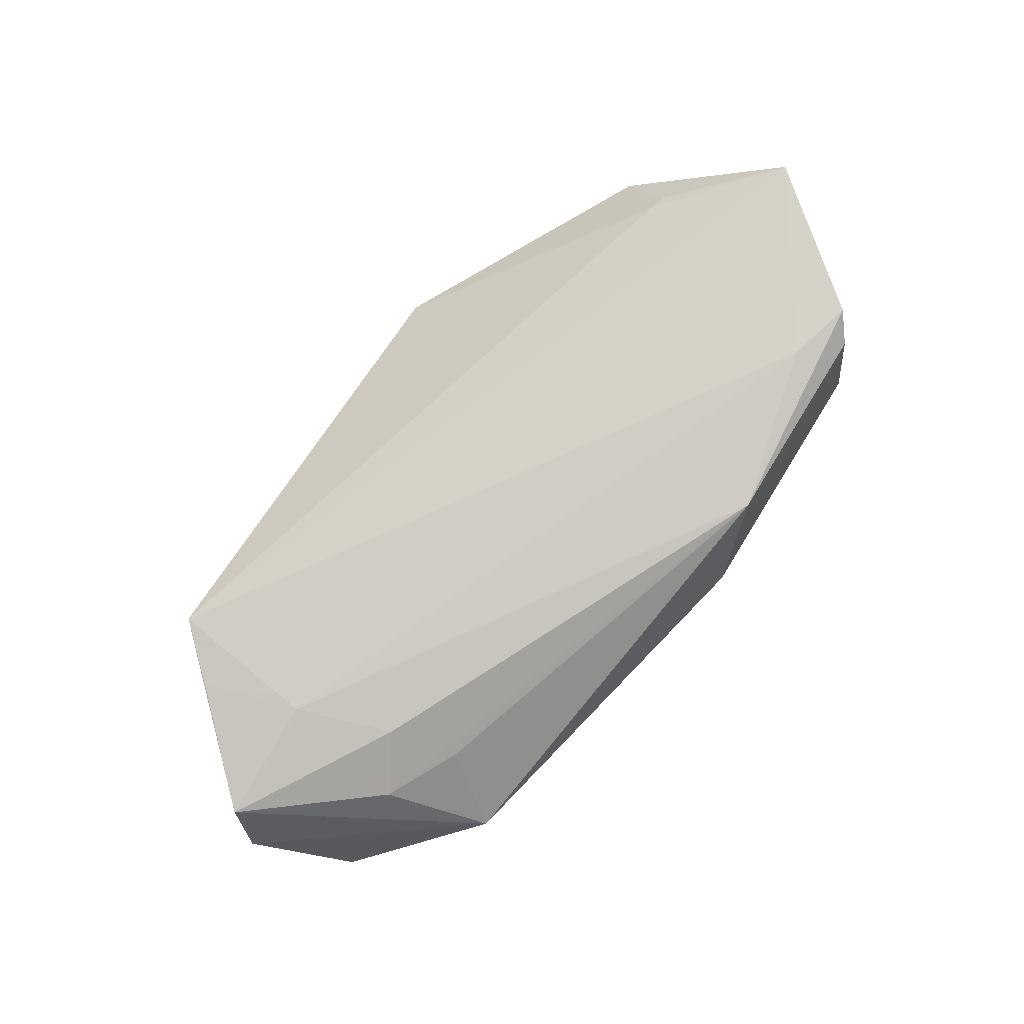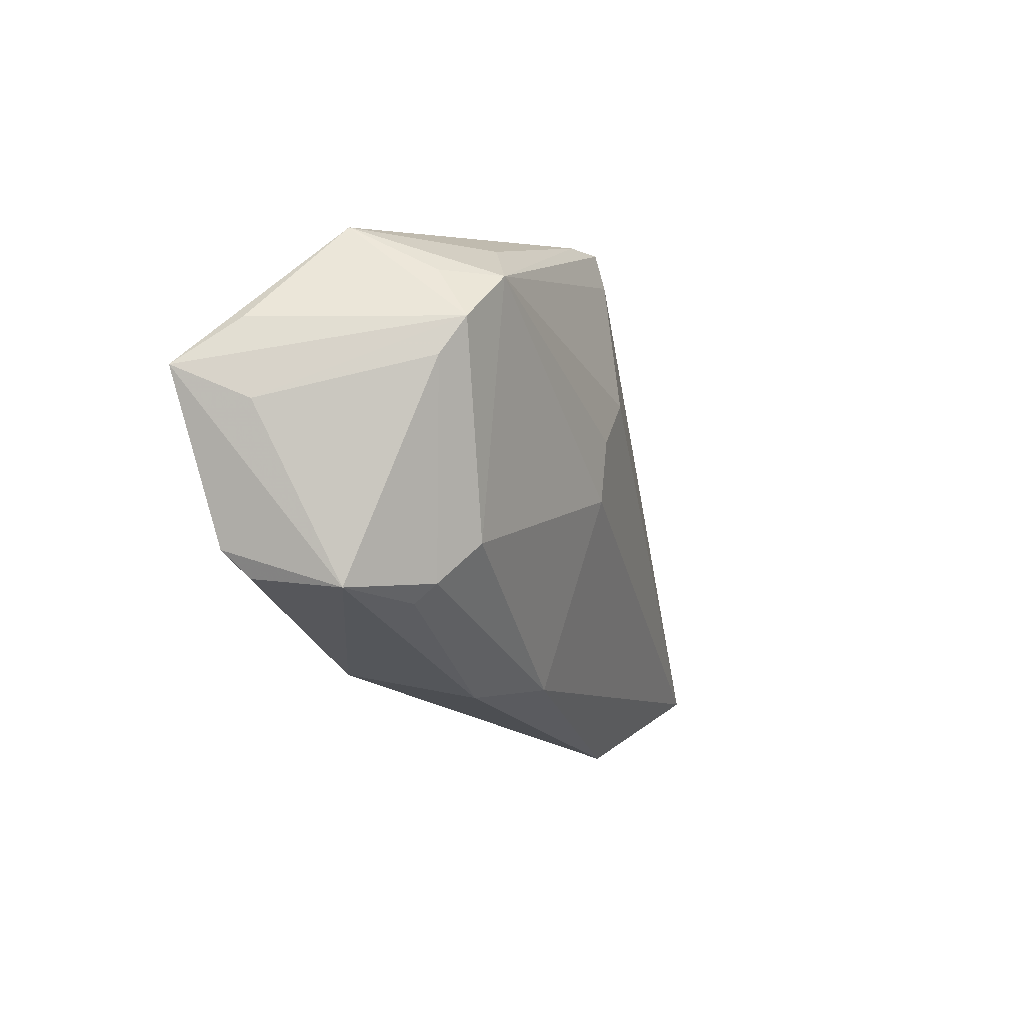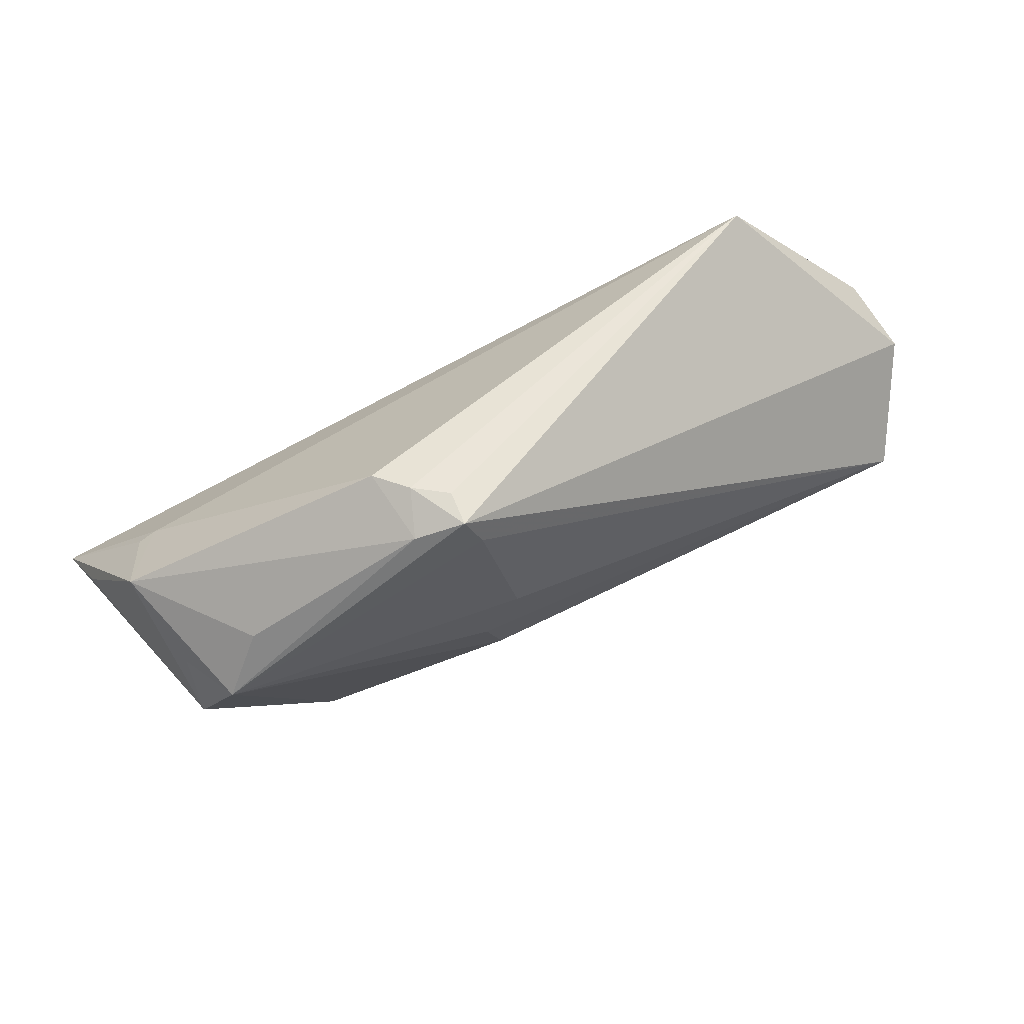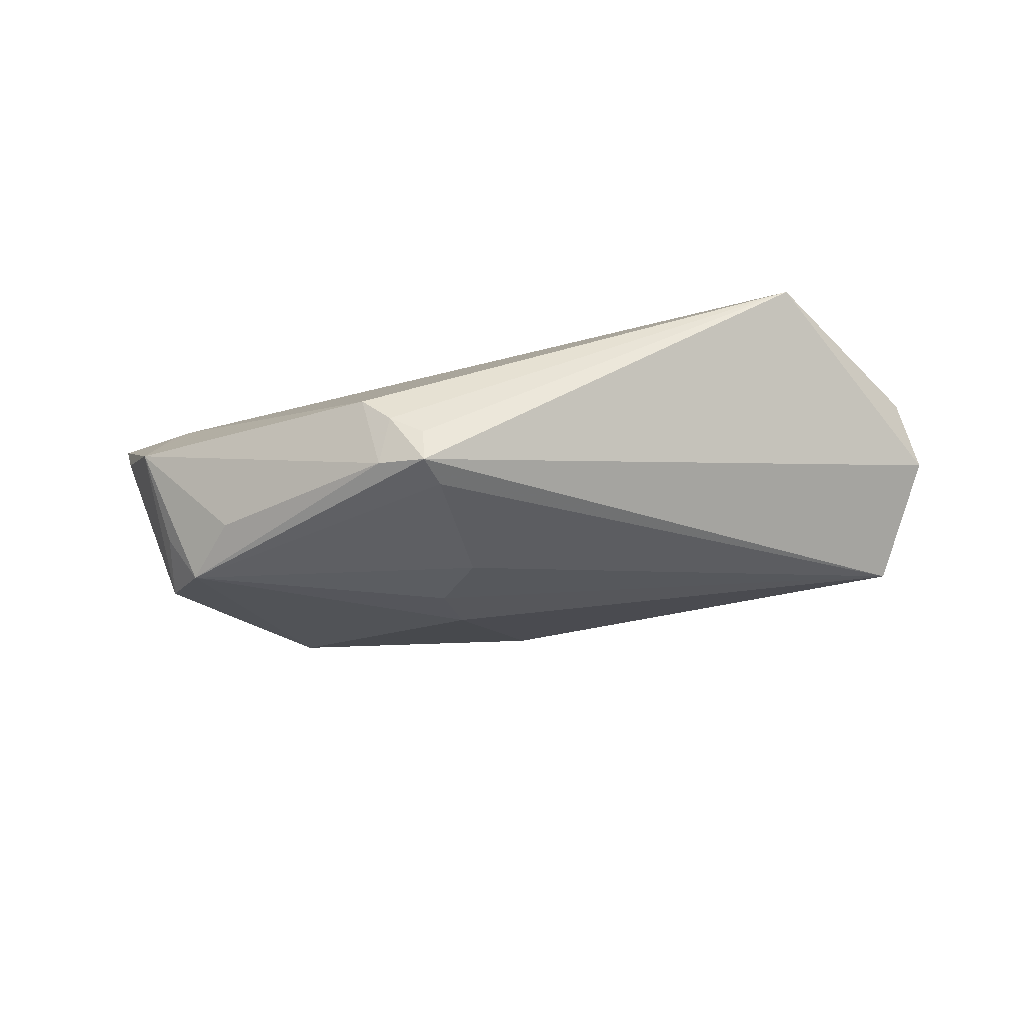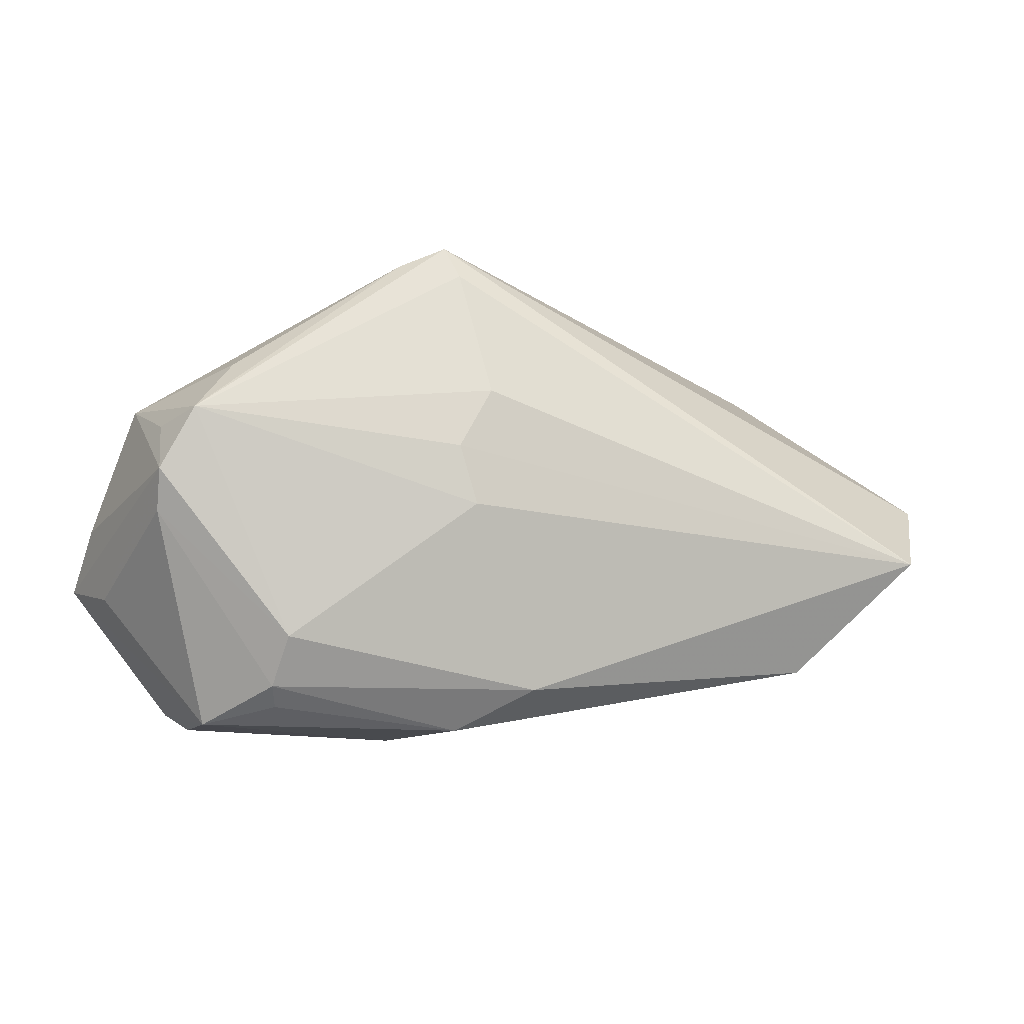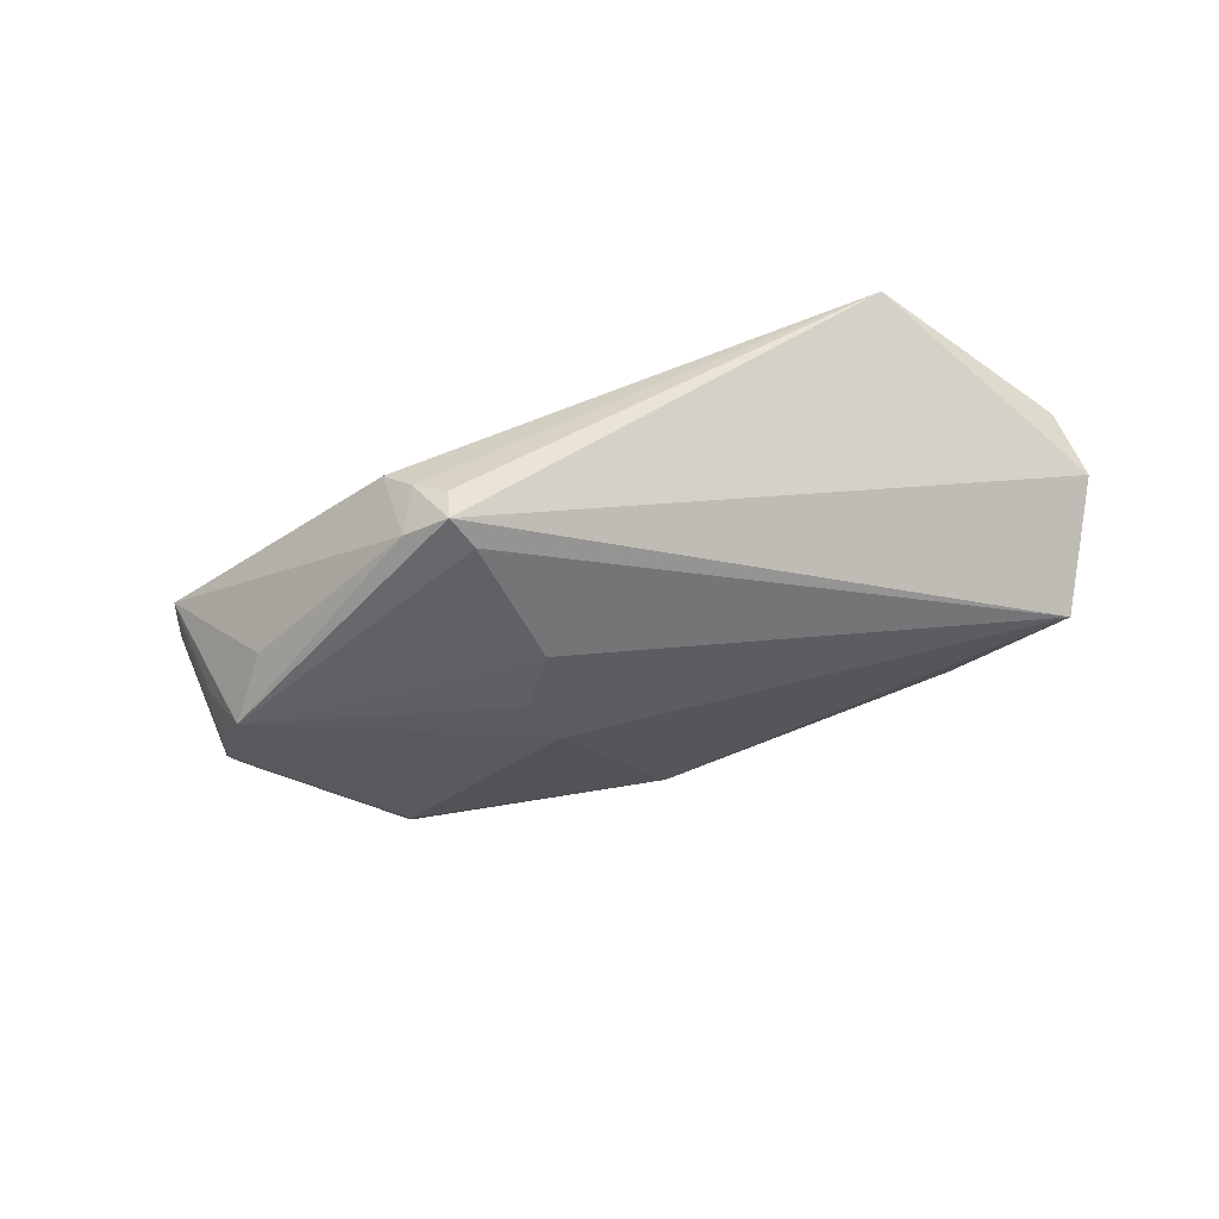
<metadata>
{"format":"obj","ext":"obj","renderer":"f3d","projection":"perspective","resolution":1024,"background":"white","views":[{"elev":79.6,"azim":-58.5,"up":"+Z"},{"elev":-30.5,"azim":112.3,"up":"+Y"},{"elev":58.5,"azim":160.9,"up":"+Y"},{"elev":-40.4,"azim":178.5,"up":"+Z"},{"elev":-22.8,"azim":171.1,"up":"+Y"},{"elev":-49.6,"azim":-169.4,"up":"+Z"}]}
</metadata>
<code>
v 0.006597 -0.02792 0.001896
v 0.0535 -0.007842 0.01627
v 0.04919 -0.01124 0.008806
v -0.03618 -0.01835 0.002404
v 0.01837 0.02685 -0.006123
v 0.00895 0.02365 -0.01606
v -0.03288 -0.00298 0.01351
v 0.05151 -0.002393 0.009118
v -0.03427 0.02499 0.01627
v 0.02808 -0.02668 -0.0003497
v -0.05096 0.008064 0.01275
v 0.03528 0.01137 -0.01259
v -0.0366 0.008085 0.01503
v -0.03991 0.01911 0.01514
v 0.01495 0.02762 -0.009468
v 0.04685 0.00997 -0.0002553
v 0.004985 0.008479 -0.01627
v 0.03631 -0.02792 0.003928
v 0.02858 -0.02507 -0.003192
v 0.03934 0.004352 -0.0153
v 0.04293 -0.006526 -0.009423
v 0.0271 -0.02039 -0.007682
v -0.03096 -0.0109 0.009821
v -0.04942 -0.005966 -0.005042
v 0.008531 0.001431 -0.0156
v 0.03814 -0.02581 0.01376
v 0.04107 -0.02342 0.01591
v 0.04293 -0.002479 -0.01255
v 0.04258 0.004765 0.008759
v 0.006276 -0.005151 -0.014
v 0.04327 0.004212 -0.009275
v 0.01609 0.02528 -0.01444
v 0.01369 -0.02581 0.01464
v 0.04465 0.004256 0.008232
v 0.03323 -0.0212 0.01627
v 0.01101 0.02792 -0.01175
v 0.01079 0.02748 -0.01564
v -0.0535 0.005163 0.004851
v -0.002143 -0.02403 -0.003227
v -0.03946 -0.00645 0.009789
f 38 9 37
f 37 24 38
f 11 9 38
f 4 24 39
f 38 24 4
f 4 11 38
f 29 9 2
f 29 5 9
f 32 37 15
f 15 5 32
f 9 5 15
f 11 4 40
f 24 37 6
f 20 37 32
f 20 6 37
f 28 22 20
f 5 29 16
f 32 5 16
f 36 37 9
f 9 15 36
f 36 15 37
f 9 11 14
f 14 13 9
f 11 13 14
f 33 13 7
f 7 13 11
f 7 40 33
f 11 40 7
f 23 4 33
f 33 40 23
f 23 40 4
f 3 28 2
f 2 18 3
f 27 18 2
f 1 18 33
f 1 4 39
f 33 4 1
f 17 20 25
f 6 20 17
f 17 25 24
f 24 6 17
f 25 20 30
f 30 20 22
f 30 22 39
f 39 24 30
f 24 25 30
f 34 29 2
f 2 16 34
f 34 16 29
f 12 20 32
f 32 16 12
f 12 16 20
f 2 28 8
f 8 16 2
f 28 16 8
f 28 20 31
f 31 16 28
f 20 16 31
f 28 3 21
f 21 3 18
f 21 22 28
f 33 27 35
f 35 13 33
f 9 13 35
f 35 27 2
f 2 9 35
f 33 18 26
f 26 27 33
f 18 27 26
f 19 21 18
f 22 21 19
f 39 22 19
f 19 1 39
f 18 1 10
f 10 19 18
f 1 19 10

</code>
